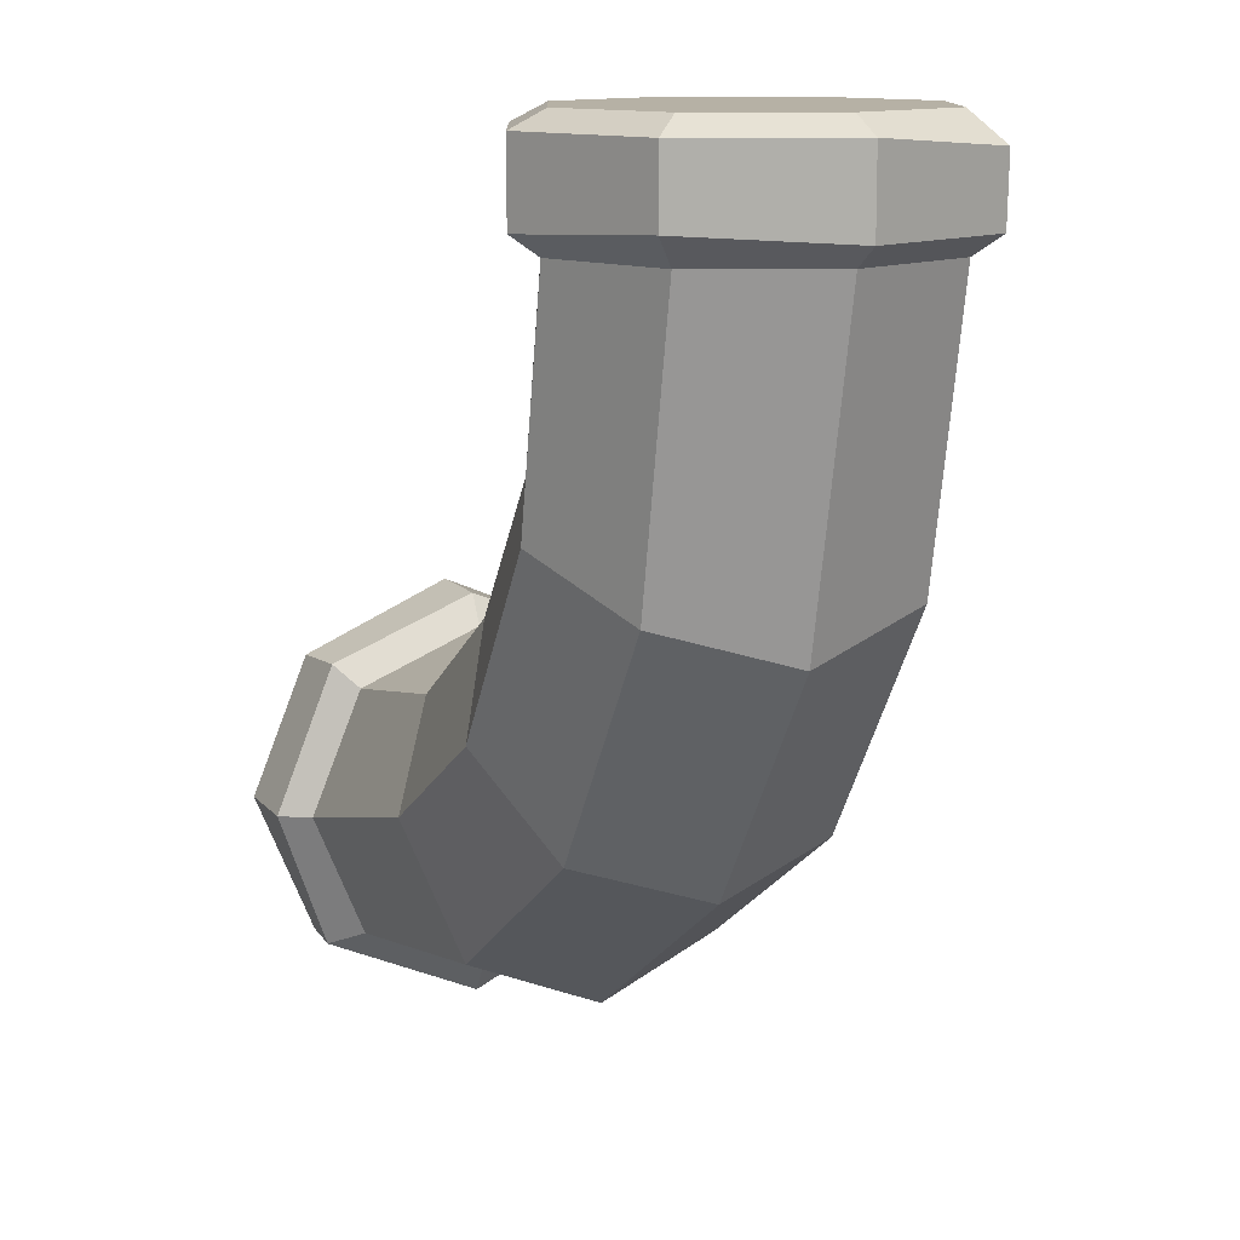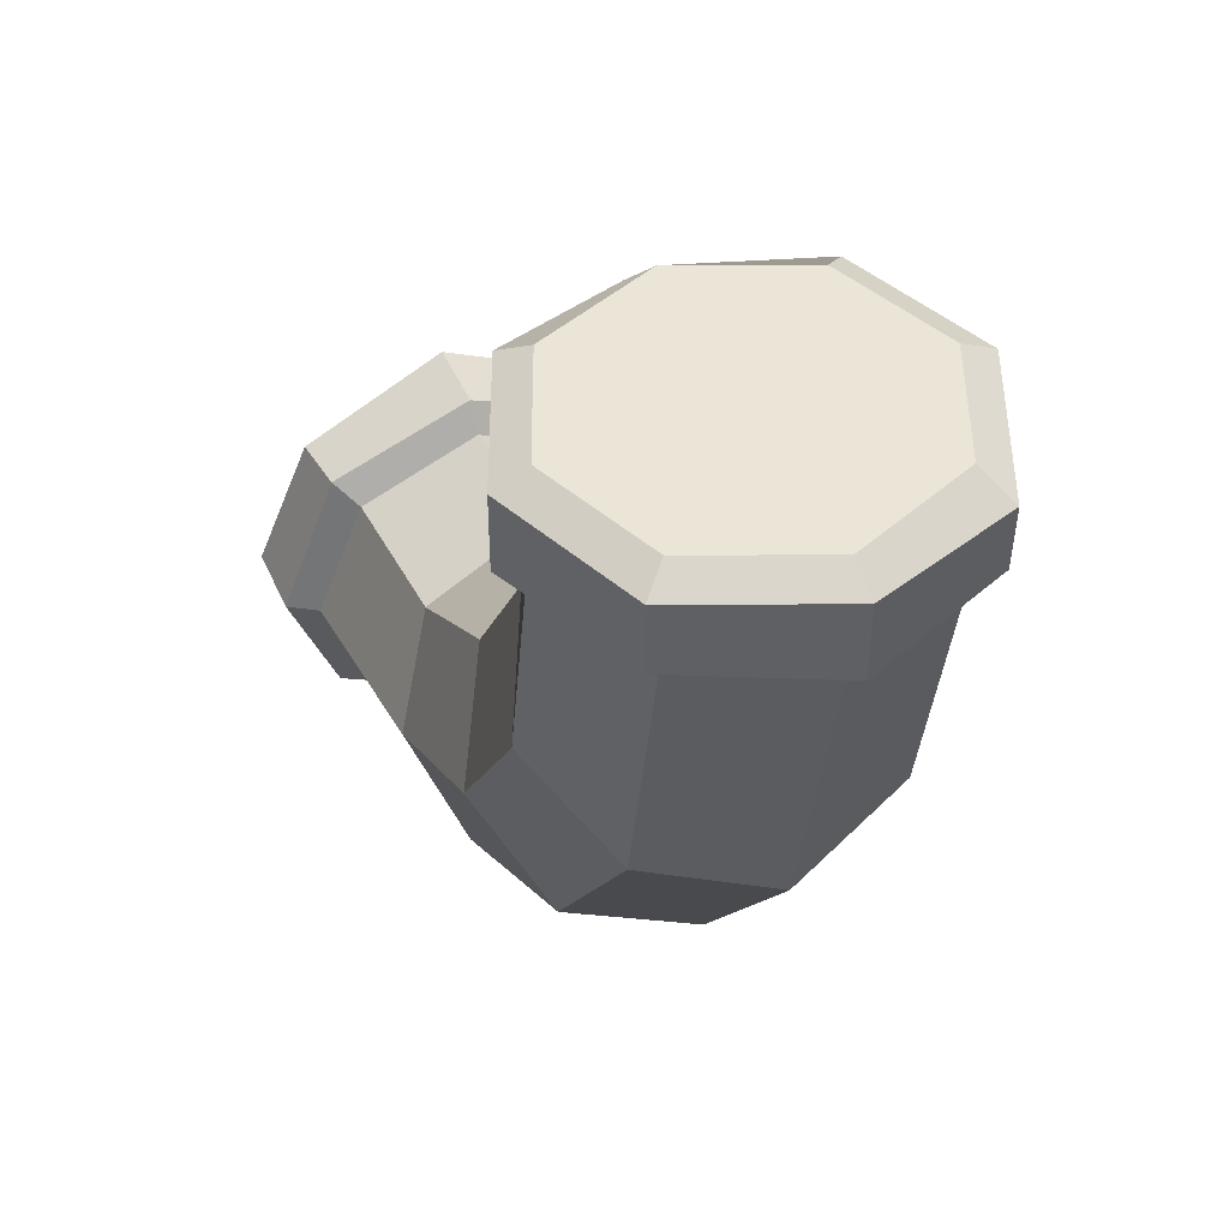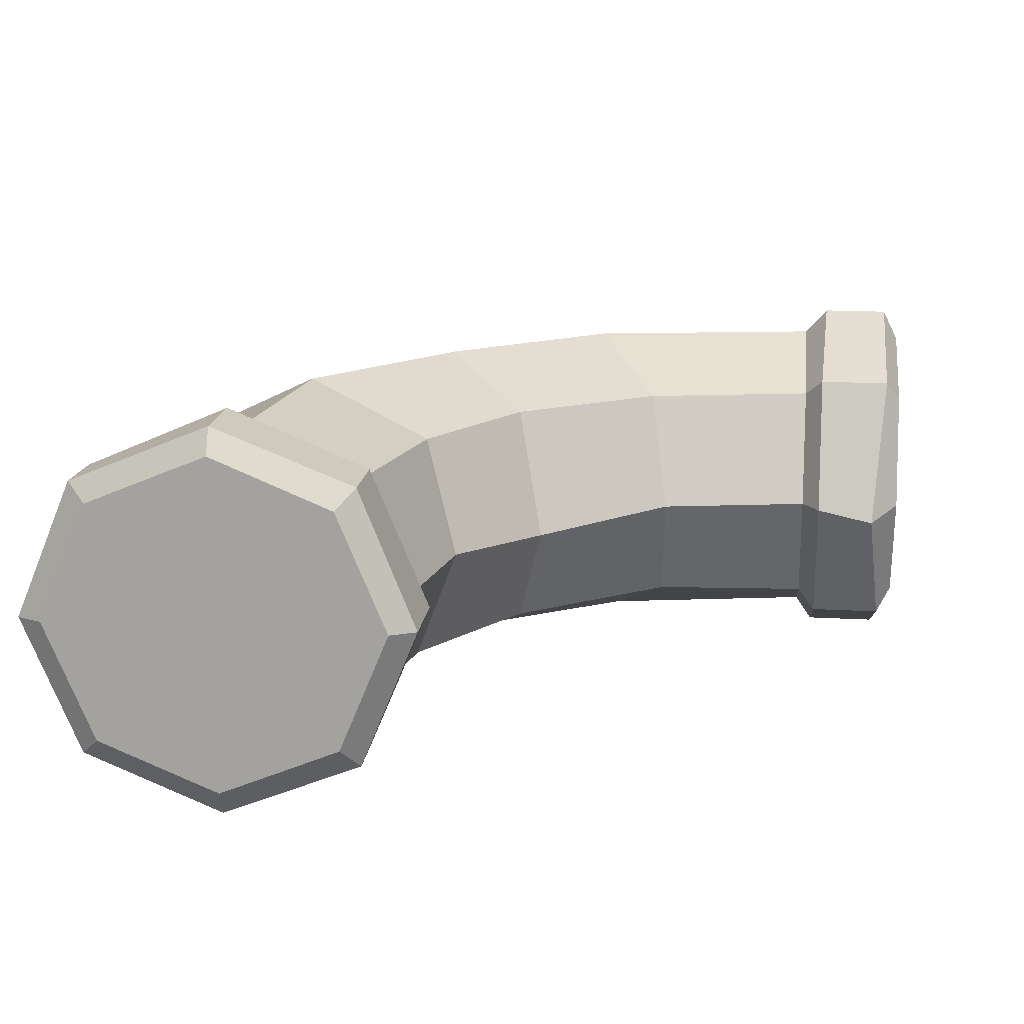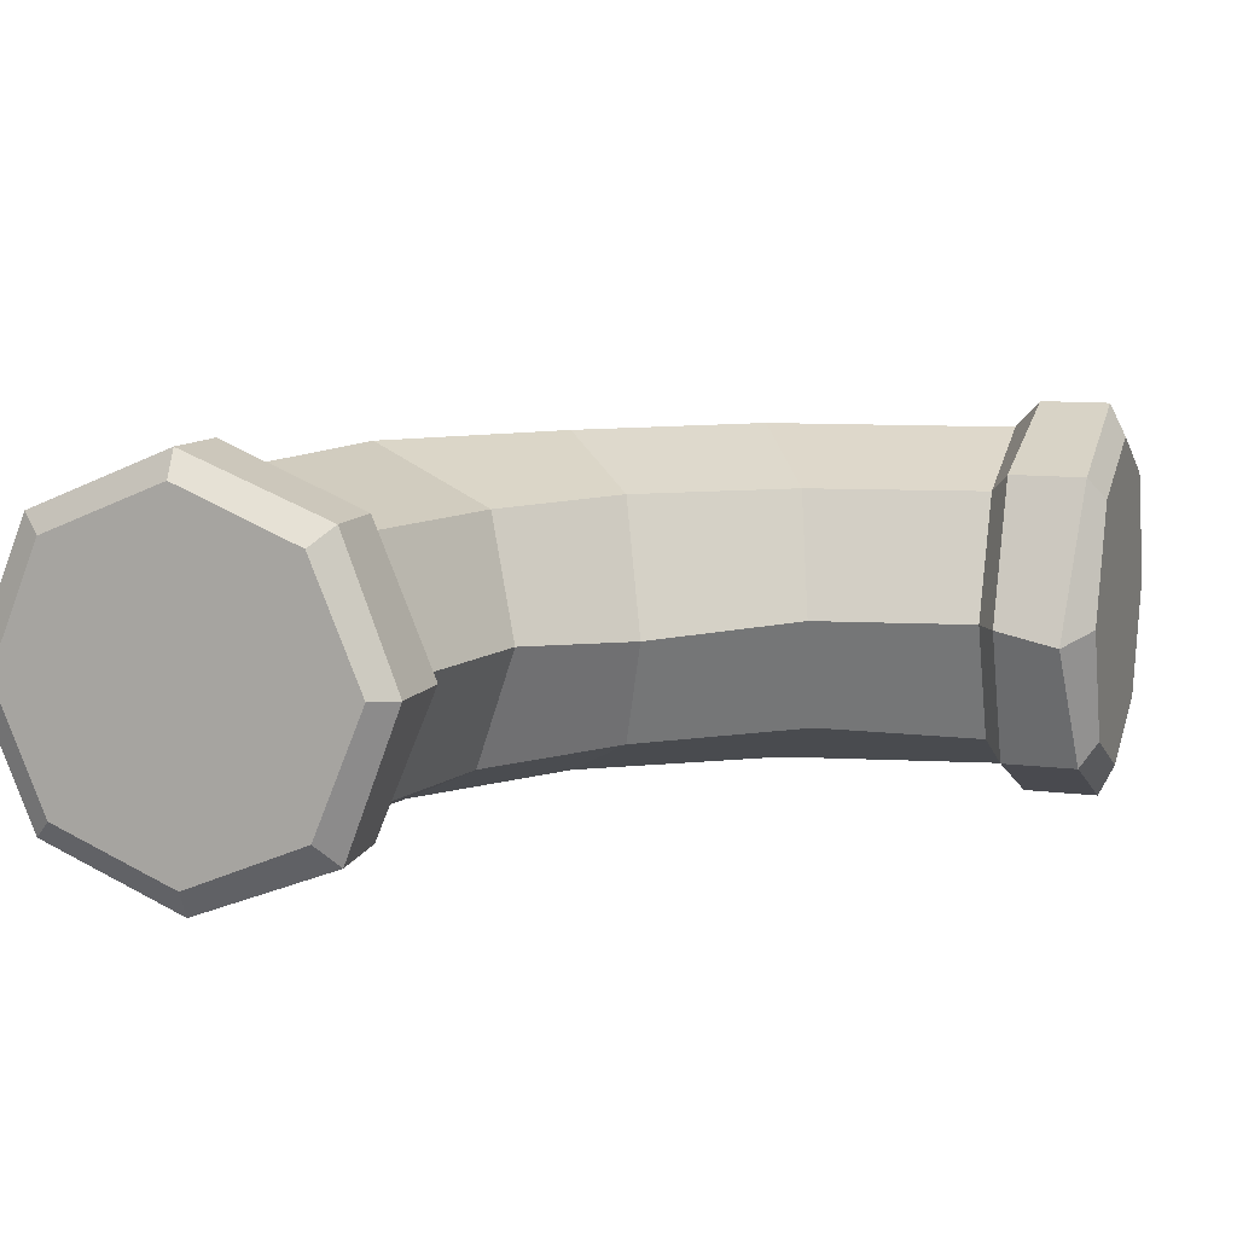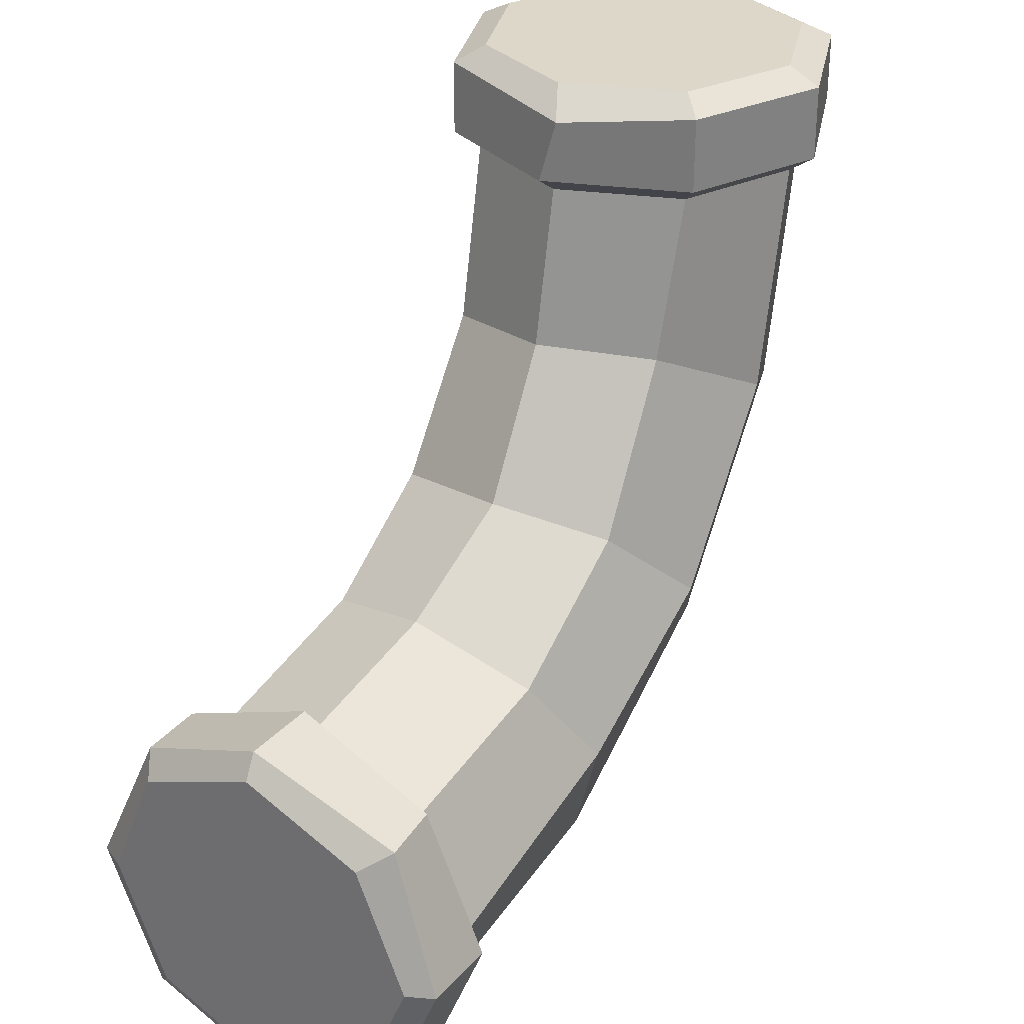
<metadata>
{"format":"obj","ext":"obj","renderer":"f3d","projection":"perspective","resolution":1024,"background":"white","views":[{"elev":12.0,"azim":66.3,"up":"+Z"},{"elev":45.6,"azim":67.2,"up":"+Z"},{"elev":16.1,"azim":-83.3,"up":"+Y"},{"elev":9.8,"azim":-71.6,"up":"+Y"},{"elev":30.9,"azim":-56.5,"up":"+Z"}]}
</metadata>
<code>
g SM_Prop_Pipe_Curve_01
v 0.3134 -5.952e-16 0.503
v 0.7868 -1.494e-15 0.5916
v 1.138 -0.03257 0.8242
v 1.416 -2.689e-15 1.221
v 1.505 -2.857e-15 1.683
v 0.3134 -0.3524 0.3571
v 0.8427 -0.3524 0.4567
v 1.267 -0.3524 0.7405
v 1.552 -0.3316 1.206
v 1.651 -0.3524 1.683
v 0.3134 -0.4984 0.004616
v 1.005 -0.4908 0.1828
v 1.517 -0.4984 0.4912
v 1.877 -0.4984 1.03
v 2.003 -0.4984 1.683
v 0.3134 -0.3524 -0.3478
v 1.112 -0.3524 -0.1945
v 1.766 -0.3524 0.242
v 2.202 -0.3524 0.8954
v 2.356 -0.3524 1.683
v 0.3134 -5.952e-16 -0.4938
v 1.168 -2.218e-15 -0.3294
v 1.869 -3.549e-15 0.1388
v 2.326 -0.006235 0.7986
v 2.502 -4.75e-15 1.683
v 0.3134 0.3524 -0.3478
v 1.112 0.3524 -0.1945
v 1.807 0.3295 0.2497
v 2.202 0.3524 0.8954
v 2.356 0.3524 1.683
v 0.3134 0.4984 0.004616
v 1.016 0.5042 0.09567
v 1.517 0.4984 0.4912
v 1.871 0.5007 0.9722
v 2.003 0.4984 1.683
v 0.3134 0.3524 0.3571
v 0.8904 0.3471 0.4869
v 1.267 0.3524 0.7405
v 1.551 0.3524 1.165
v 1.651 0.3524 1.683
v 1.428 -2.711e-15 1.736
v 1.596 -0.407 1.736
v 2.003 -0.5756 1.736
v 2.409 -0.407 1.758
v 2.579 -4.897e-15 1.736
v 2.41 0.407 1.736
v 2.009 0.5746 1.752
v 1.596 0.407 1.736
v 1.445 -0.04413 1.915
v 1.596 -0.407 1.953
v 2.003 -0.5756 1.953
v 2.41 -0.407 1.953
v 2.579 -4.897e-15 1.953
v 2.417 0.407 1.921
v 2.003 0.5756 1.953
v 1.596 0.407 1.953
v 1.523 -2.891e-15 2
v 1.663 -0.3399 2
v 2.003 -0.4806 2
v 2.343 -0.3399 2
v 2.484 -4.716e-15 2
v 2.343 0.3399 2
v 2.003 0.4806 2
v 1.663 0.3399 2
v 0.2607 -4.95e-16 0.5885
v 0.2502 -0.4129 0.4182
v 0.2607 -0.5839 0.004616
v 0.2182 -0.4328 -0.3971
v 0.2607 -4.95e-16 -0.5793
v 0.2174 0.4129 -0.403
v 0.2607 0.5839 0.004616
v 0.2607 0.4129 0.4175
v 0.03875 -7.357e-17 0.5885
v 0.07537 -0.4325 0.4115
v 0.03875 -0.5839 0.004616
v 0.03875 -0.4129 -0.4083
v 0.03875 -7.357e-17 -0.5793
v 0.03875 0.4129 -0.4083
v 0.03875 0.5839 0.004616
v 0.07443 0.4093 0.4139
v -5.096e-07 9.671e-22 0.5111
v -5.096e-07 -0.3581 0.3627
v -5.096e-07 -0.5065 0.004616
v -7.078e-07 -0.3581 -0.3535
v -7.078e-07 1.343e-21 -0.5019
v -7.078e-07 0.3581 -0.3535
v -5.096e-07 0.5065 0.004616
v -5.096e-07 0.3581 0.3627
v 1.595 -1.49e-09 2
v 1.715 -0.2883 2
v 2.003 -7.737e-10 2
v 2.003 -0.4077 2
v 2.292 -0.2883 2
v 2.411 -4.578e-15 2
v 2.292 0.2883 2
v 2.003 0.4077 2
v 1.715 0.2883 2
v -5.096e-07 -1.49e-09 0.4342
v -5.096e-07 -0.3038 0.3084
v -5.096e-07 -7.737e-10 0.004614
v -5.096e-07 -0.4296 0.004614
v -7.078e-07 -0.3038 -0.2992
v -7.078e-07 1.343e-21 -0.425
v -7.078e-07 0.3038 -0.2992
v -5.096e-07 0.4296 0.004614
v -5.096e-07 0.3038 0.3084
v 0.8427 -0.3524 0.4567
v 0.7868 -1.494e-15 0.5916
v 1.267 -0.3524 0.7405
v 1.138 -0.03257 0.8242
v 1.552 -0.3316 1.206
v 1.416 -2.689e-15 1.221
v 0.8427 -0.3524 0.4567
v 0.3134 -0.3524 0.3571
v 1.267 -0.3524 0.7405
v 1.005 -0.4908 0.1828
v 0.8427 -0.3524 0.4567
v 1.552 -0.3316 1.206
v 1.517 -0.4984 0.4912
v 1.267 -0.3524 0.7405
v 1.651 -0.3524 1.683
v 1.877 -0.4984 1.03
v 1.552 -0.3316 1.206
v 1.005 -0.4908 0.1828
v 0.3134 -0.4984 0.004616
v 1.517 -0.4984 0.4912
v 1.112 -0.3524 -0.1945
v 1.005 -0.4908 0.1828
v 1.877 -0.4984 1.03
v 1.766 -0.3524 0.242
v 1.517 -0.4984 0.4912
v 2.003 -0.4984 1.683
v 2.202 -0.3524 0.8954
v 1.877 -0.4984 1.03
v 1.112 -0.3524 -0.1945
v 0.3134 -0.3524 -0.3478
v 1.766 -0.3524 0.242
v 1.168 -2.218e-15 -0.3294
v 1.112 -0.3524 -0.1945
v 2.202 -0.3524 0.8954
v 1.869 -3.549e-15 0.1388
v 1.766 -0.3524 0.242
v 2.356 -0.3524 1.683
v 2.326 -0.006235 0.7986
v 2.202 -0.3524 0.8954
v 1.168 -2.218e-15 -0.3294
v 0.3134 -5.952e-16 -0.4938
v 1.869 -3.549e-15 0.1388
v 1.112 0.3524 -0.1945
v 1.168 -2.218e-15 -0.3294
v 2.326 -0.006235 0.7986
v 1.807 0.3295 0.2497
v 1.869 -3.549e-15 0.1388
v 2.502 -4.75e-15 1.683
v 2.202 0.3524 0.8954
v 2.326 -0.006235 0.7986
v 1.112 0.3524 -0.1945
v 0.3134 0.3524 -0.3478
v 1.807 0.3295 0.2497
v 1.016 0.5042 0.09567
v 1.112 0.3524 -0.1945
v 2.202 0.3524 0.8954
v 1.517 0.4984 0.4912
v 1.807 0.3295 0.2497
v 2.356 0.3524 1.683
v 1.871 0.5007 0.9722
v 2.202 0.3524 0.8954
v 1.016 0.5042 0.09567
v 0.3134 0.4984 0.004616
v 1.517 0.4984 0.4912
v 0.8904 0.3471 0.4869
v 1.016 0.5042 0.09567
v 1.871 0.5007 0.9722
v 1.267 0.3524 0.7405
v 1.517 0.4984 0.4912
v 2.003 0.4984 1.683
v 1.551 0.3524 1.165
v 1.871 0.5007 0.9722
v 0.8904 0.3471 0.4869
v 0.7868 -1.494e-15 0.5916
v 0.3134 -5.952e-16 0.503
v 0.3134 0.3524 0.3571
v 1.267 0.3524 0.7405
v 1.138 -0.03257 0.8242
v 0.7868 -1.494e-15 0.5916
v 0.8904 0.3471 0.4869
v 1.551 0.3524 1.165
v 1.416 -2.689e-15 1.221
v 1.138 -0.03257 0.8242
v 1.267 0.3524 0.7405
v 1.651 0.3524 1.683
v 1.505 -2.857e-15 1.683
v 1.416 -2.689e-15 1.221
v 1.551 0.3524 1.165
v 1.505 -2.857e-15 1.683
v 1.651 -0.3524 1.683
v 1.651 -0.3524 1.683
v 1.596 -0.407 1.736
v 2.003 -0.4984 1.683
v 2.003 -0.4984 1.683
v 2.003 -0.5756 1.736
v 2.356 -0.3524 1.683
v 2.356 -0.3524 1.683
v 2.409 -0.407 1.758
v 2.502 -4.75e-15 1.683
v 2.502 -4.75e-15 1.683
v 2.579 -4.897e-15 1.736
v 2.356 0.3524 1.683
v 2.356 0.3524 1.683
v 2.41 0.407 1.736
v 2.003 0.4984 1.683
v 2.003 0.4984 1.683
v 2.009 0.5746 1.752
v 1.651 0.3524 1.683
v 1.651 0.3524 1.683
v 1.596 0.407 1.736
v 1.428 -2.711e-15 1.736
v 1.505 -2.857e-15 1.683
v 1.428 -2.711e-15 1.736
v 1.596 -0.407 1.736
v 1.596 -0.407 1.736
v 1.596 -0.407 1.953
v 2.003 -0.5756 1.736
v 2.003 -0.5756 1.736
v 2.003 -0.5756 1.953
v 2.409 -0.407 1.758
v 2.409 -0.407 1.758
v 2.41 -0.407 1.953
v 2.579 -4.897e-15 1.736
v 2.579 -4.897e-15 1.736
v 2.579 -4.897e-15 1.953
v 2.41 0.407 1.736
v 2.41 0.407 1.736
v 2.417 0.407 1.921
v 2.009 0.5746 1.752
v 2.009 0.5746 1.752
v 2.003 0.5756 1.953
v 1.596 0.407 1.736
v 1.596 0.407 1.736
v 1.596 0.407 1.953
v 1.445 -0.04413 1.915
v 1.428 -2.711e-15 1.736
v 1.445 -0.04413 1.915
v 1.596 -0.407 1.953
v 1.596 -0.407 1.953
v 1.663 -0.3399 2
v 2.003 -0.5756 1.953
v 2.003 -0.5756 1.953
v 2.003 -0.4806 2
v 2.41 -0.407 1.953
v 2.41 -0.407 1.953
v 2.343 -0.3399 2
v 2.579 -4.897e-15 1.953
v 2.579 -4.897e-15 1.953
v 2.484 -4.716e-15 2
v 2.417 0.407 1.921
v 2.417 0.407 1.921
v 2.343 0.3399 2
v 2.003 0.5756 1.953
v 2.003 0.5756 1.953
v 2.003 0.4806 2
v 1.596 0.407 1.953
v 1.596 0.407 1.953
v 1.663 0.3399 2
v 1.523 -2.891e-15 2
v 1.445 -0.04413 1.915
v 2.411 -4.578e-15 2
v 2.003 -7.737e-10 2
v 2.292 0.2883 2
v 0.3134 -0.3524 0.3571
v 0.3134 -5.952e-16 0.503
v 0.3134 -0.4984 0.004616
v 0.2502 -0.4129 0.4182
v 0.3134 -0.3524 0.3571
v 0.3134 -0.3524 -0.3478
v 0.2607 -0.5839 0.004616
v 0.3134 -0.4984 0.004616
v 0.3134 -5.952e-16 -0.4938
v 0.2182 -0.4328 -0.3971
v 0.3134 -0.3524 -0.3478
v 0.3134 0.3524 -0.3478
v 0.2607 -4.95e-16 -0.5793
v 0.3134 -5.952e-16 -0.4938
v 0.3134 0.4984 0.004616
v 0.2174 0.4129 -0.403
v 0.3134 0.3524 -0.3478
v 0.3134 0.3524 0.3571
v 0.2607 0.5839 0.004616
v 0.3134 0.4984 0.004616
v 0.3134 -5.952e-16 0.503
v 0.2607 -4.95e-16 0.5885
v 0.2607 0.4129 0.4175
v 0.3134 0.3524 0.3571
v 0.2502 -0.4129 0.4182
v 0.2607 -4.95e-16 0.5885
v 0.2607 -0.5839 0.004616
v 0.07537 -0.4325 0.4115
v 0.2502 -0.4129 0.4182
v 0.2182 -0.4328 -0.3971
v 0.03875 -0.5839 0.004616
v 0.2607 -0.5839 0.004616
v 0.2607 -4.95e-16 -0.5793
v 0.03875 -0.4129 -0.4083
v 0.2182 -0.4328 -0.3971
v 0.2174 0.4129 -0.403
v 0.03875 -7.357e-17 -0.5793
v 0.2607 -4.95e-16 -0.5793
v 0.2607 0.5839 0.004616
v 0.03875 0.4129 -0.4083
v 0.2174 0.4129 -0.403
v 0.2607 0.4129 0.4175
v 0.03875 0.5839 0.004616
v 0.2607 0.5839 0.004616
v 0.2607 -4.95e-16 0.5885
v 0.03875 -7.357e-17 0.5885
v 0.07443 0.4093 0.4139
v 0.2607 0.4129 0.4175
v 0.07537 -0.4325 0.4115
v 0.03875 -7.357e-17 0.5885
v 0.03875 -0.5839 0.004616
v -5.096e-07 -0.3581 0.3627
v 0.07537 -0.4325 0.4115
v 0.03875 -0.4129 -0.4083
v -5.096e-07 -0.5065 0.004616
v 0.03875 -0.5839 0.004616
v 0.03875 -7.357e-17 -0.5793
v -7.078e-07 -0.3581 -0.3535
v 0.03875 -0.4129 -0.4083
v 0.03875 0.4129 -0.4083
v -7.078e-07 1.343e-21 -0.5019
v 0.03875 -7.357e-17 -0.5793
v 0.03875 0.5839 0.004616
v -7.078e-07 0.3581 -0.3535
v 0.03875 0.4129 -0.4083
v 0.07443 0.4093 0.4139
v -5.096e-07 0.5065 0.004616
v 0.03875 0.5839 0.004616
v 0.03875 -7.357e-17 0.5885
v -5.096e-07 9.671e-22 0.5111
v -5.096e-07 0.3581 0.3627
v 0.07443 0.4093 0.4139
v 1.523 -2.891e-15 2
v 1.595 -1.49e-09 2
v 1.715 -0.2883 2
v 1.663 -0.3399 2
v 2.003 -0.4077 2
v 2.003 -0.4806 2
v 2.292 -0.2883 2
v 2.343 -0.3399 2
v 2.411 -4.578e-15 2
v 2.484 -4.716e-15 2
v 2.484 -4.716e-15 2
v 2.411 -4.578e-15 2
v 2.292 0.2883 2
v 2.343 0.3399 2
v 2.343 0.3399 2
v 2.003 0.4077 2
v 2.003 0.4806 2
v 2.003 0.4806 2
v 2.003 0.4077 2
v 1.715 0.2883 2
v 1.663 0.3399 2
v -5.096e-07 -0.3581 0.3627
v -5.096e-07 -0.3038 0.3084
v -5.096e-07 -1.49e-09 0.4342
v -5.096e-07 9.671e-22 0.5111
v -5.096e-07 -0.5065 0.004616
v -5.096e-07 -0.4296 0.004614
v -7.078e-07 -0.3581 -0.3535
v -7.078e-07 -0.3038 -0.2992
v -7.078e-07 1.343e-21 -0.5019
v -7.078e-07 1.343e-21 -0.425
v -7.078e-07 0.3581 -0.3535
v -7.078e-07 0.3038 -0.2992
v -5.096e-07 0.5065 0.004616
v -5.096e-07 0.4296 0.004614
v -5.096e-07 0.3581 0.3627
v -5.096e-07 0.3038 0.3084
g SM_Prop_Pipe_Curve_01_0
f 95 268 267
f 6 7 2
f 1 6 2
f 107 8 3
f 108 107 3
f 109 9 4
f 110 109 4
f 111 10 5
f 112 111 5
f 11 12 113
f 114 11 113
f 116 13 115
f 117 116 115
f 119 14 118
f 120 119 118
f 122 15 121
f 123 122 121
f 16 17 124
f 125 16 124
f 127 18 126
f 128 127 126
f 130 19 129
f 131 130 129
f 133 20 132
f 134 133 132
f 21 22 135
f 136 21 135
f 138 23 137
f 139 138 137
f 141 24 140
f 142 141 140
f 144 25 143
f 145 144 143
f 26 27 146
f 147 26 146
f 149 28 148
f 150 149 148
f 152 29 151
f 153 152 151
f 155 30 154
f 156 155 154
f 31 32 157
f 158 31 157
f 160 33 159
f 161 160 159
f 163 34 162
f 164 163 162
f 166 35 165
f 167 166 165
f 36 37 168
f 169 36 168
f 171 38 170
f 172 171 170
f 174 39 173
f 175 174 173
f 177 40 176
f 178 177 176
f 181 180 179
f 182 181 179
f 185 184 183
f 186 185 183
f 189 188 187
f 190 189 187
f 193 192 191
f 194 193 191
f 42 41 195
f 196 42 195
f 43 198 197
f 199 43 197
f 44 201 200
f 202 44 200
f 45 204 203
f 205 45 203
f 46 207 206
f 208 46 206
f 47 210 209
f 211 47 209
f 48 213 212
f 214 48 212
f 217 216 215
f 218 217 215
f 50 49 219
f 220 50 219
f 51 222 221
f 223 51 221
f 52 225 224
f 226 52 224
f 53 228 227
f 229 53 227
f 54 231 230
f 232 54 230
f 55 234 233
f 235 55 233
f 56 237 236
f 238 56 236
f 241 240 239
f 242 241 239
f 58 57 243
f 244 58 243
f 59 246 245
f 247 59 245
f 60 249 248
f 250 60 248
f 61 252 251
f 253 61 251
f 62 255 254
f 256 62 254
f 63 258 257
f 259 63 257
f 64 261 260
f 262 64 260
f 265 264 263
f 266 265 263
f 94 91 93
f 93 91 92
f 92 91 90
f 90 91 89
f 89 91 97
f 97 91 96
f 96 91 269
f 65 66 270
f 271 65 270
f 273 67 272
f 274 273 272
f 276 68 275
f 277 276 275
f 279 69 278
f 280 279 278
f 282 70 281
f 283 282 281
f 285 71 284
f 286 285 284
f 288 72 287
f 289 288 287
f 292 291 290
f 293 292 290
f 73 74 294
f 295 73 294
f 297 75 296
f 298 297 296
f 300 76 299
f 301 300 299
f 303 77 302
f 304 303 302
f 306 78 305
f 307 306 305
f 309 79 308
f 310 309 308
f 312 80 311
f 313 312 311
f 316 315 314
f 317 316 314
f 81 82 318
f 319 81 318
f 321 83 320
f 322 321 320
f 324 84 323
f 325 324 323
f 327 85 326
f 328 327 326
f 330 86 329
f 331 330 329
f 333 87 332
f 334 333 332
f 336 88 335
f 337 336 335
f 340 339 338
f 341 340 338
f 351 350 349
f 350 348 349
f 349 348 347
f 348 346 347
f 347 346 345
f 346 344 345
f 345 344 342
f 344 343 342
f 342 343 362
f 343 361 362
f 362 361 359
f 361 360 359
f 354 353 352
f 355 354 352
f 357 354 356
f 358 357 356
f 98 100 99
f 99 100 101
f 106 100 98
f 101 100 102
f 105 100 106
f 102 100 103
f 104 100 105
f 103 100 104
f 365 364 363
f 366 365 363
f 363 364 367
f 378 365 366
f 364 368 367
f 377 378 366
f 367 368 369
f 376 378 377
f 368 370 369
f 375 376 377
f 369 370 371
f 374 376 375
f 370 372 371
f 373 374 375
f 371 372 373
f 372 374 373

</code>
